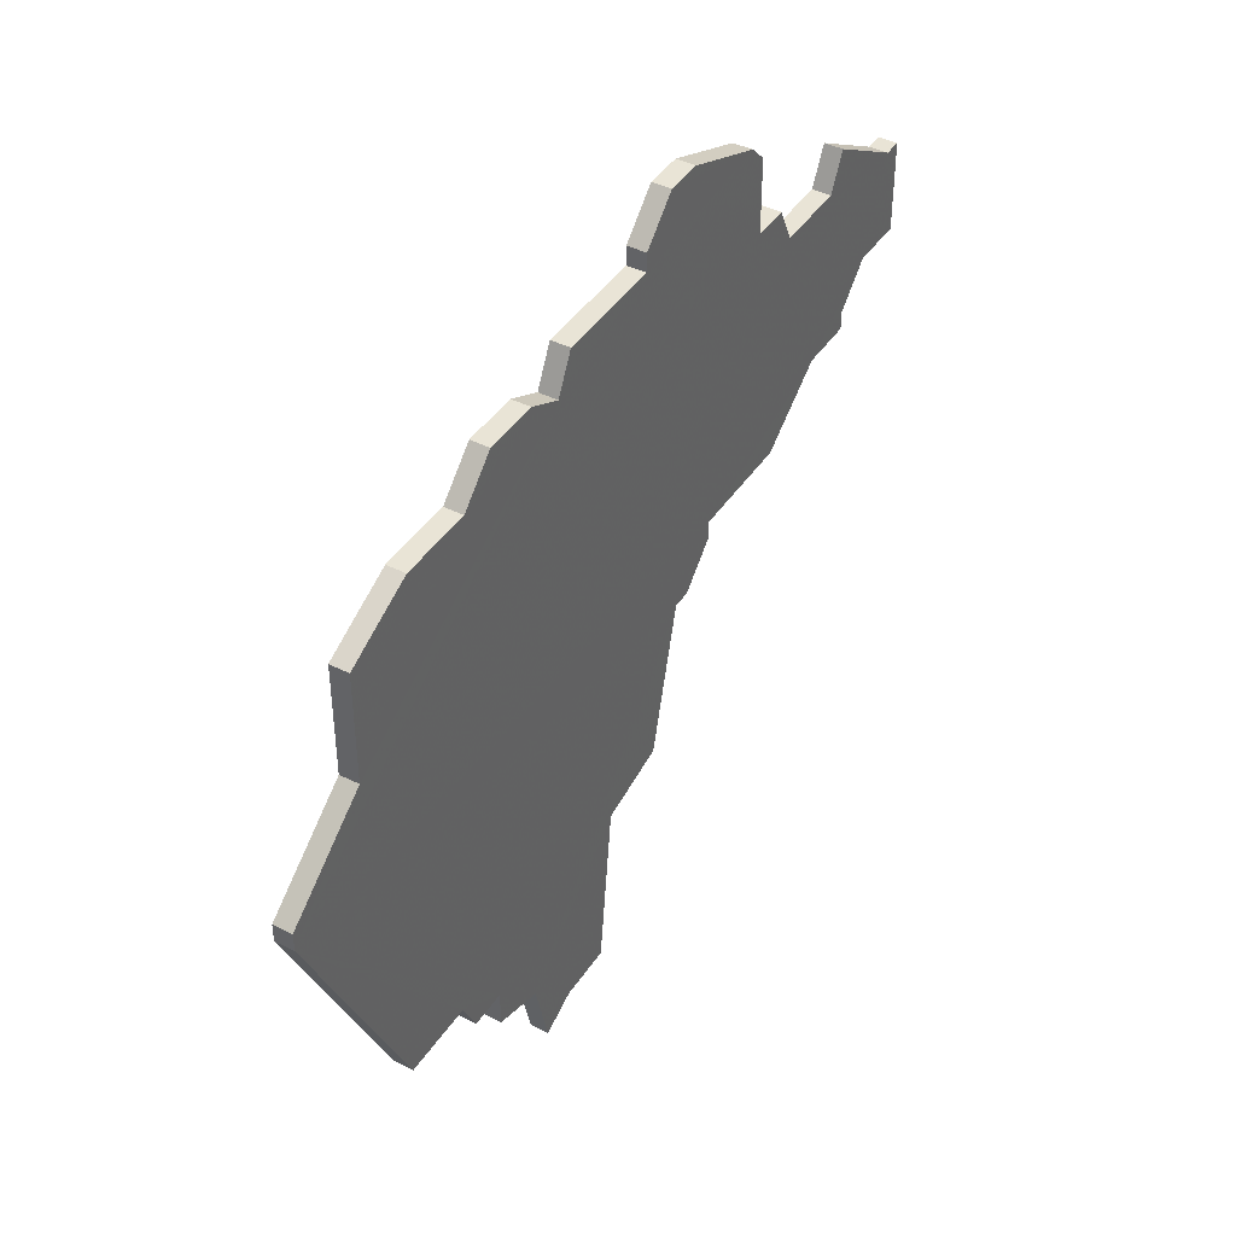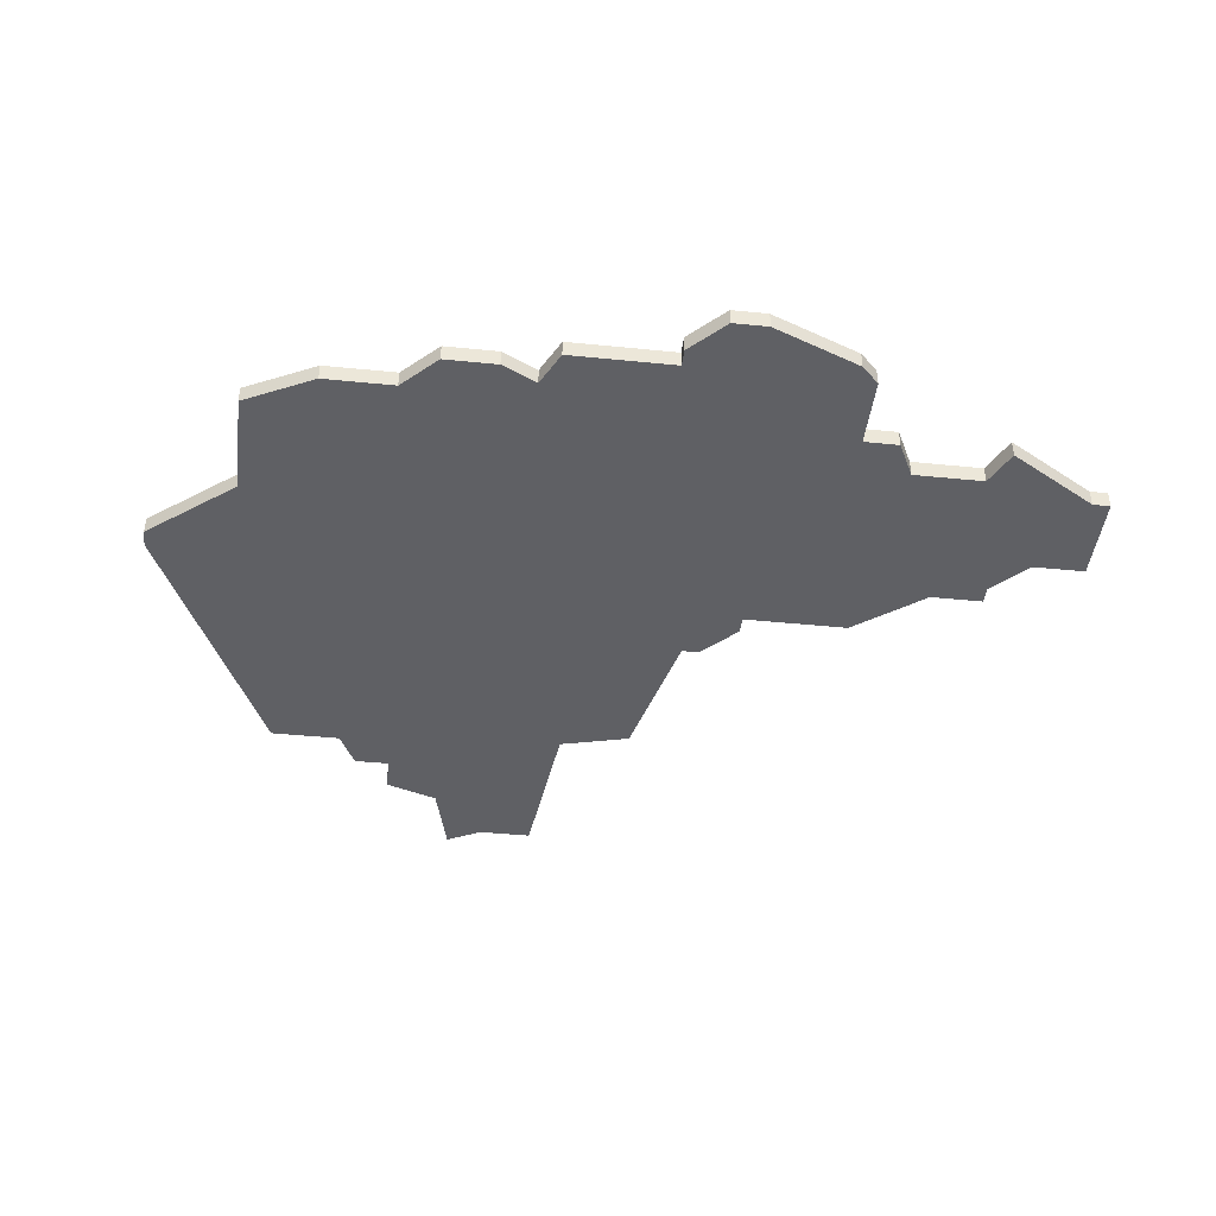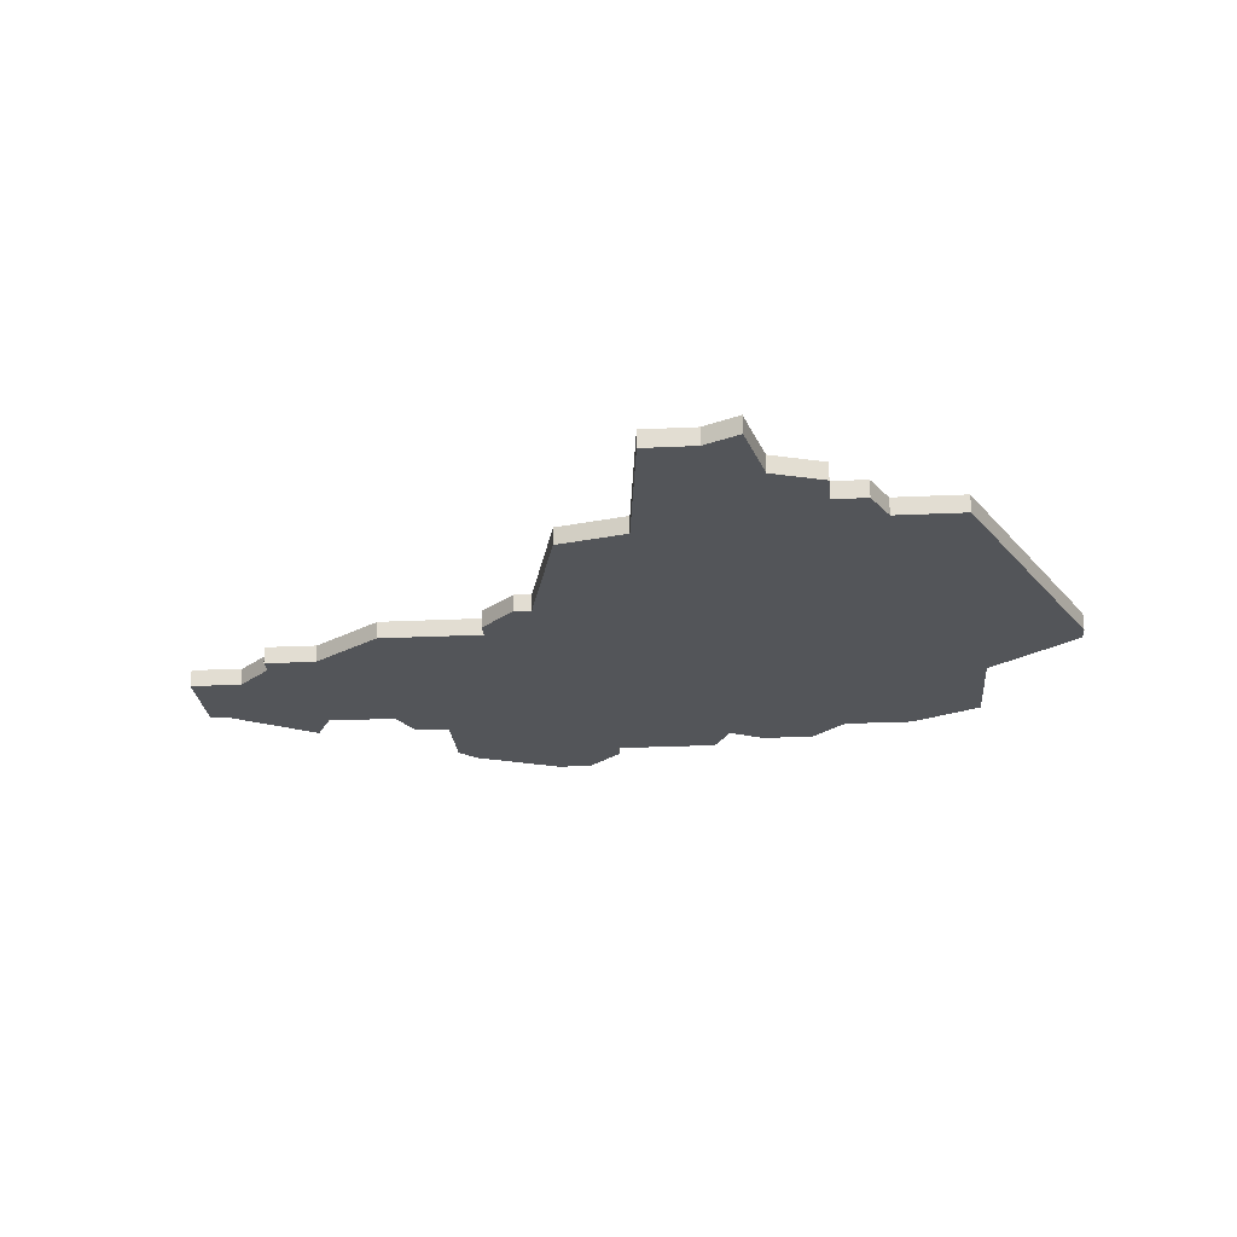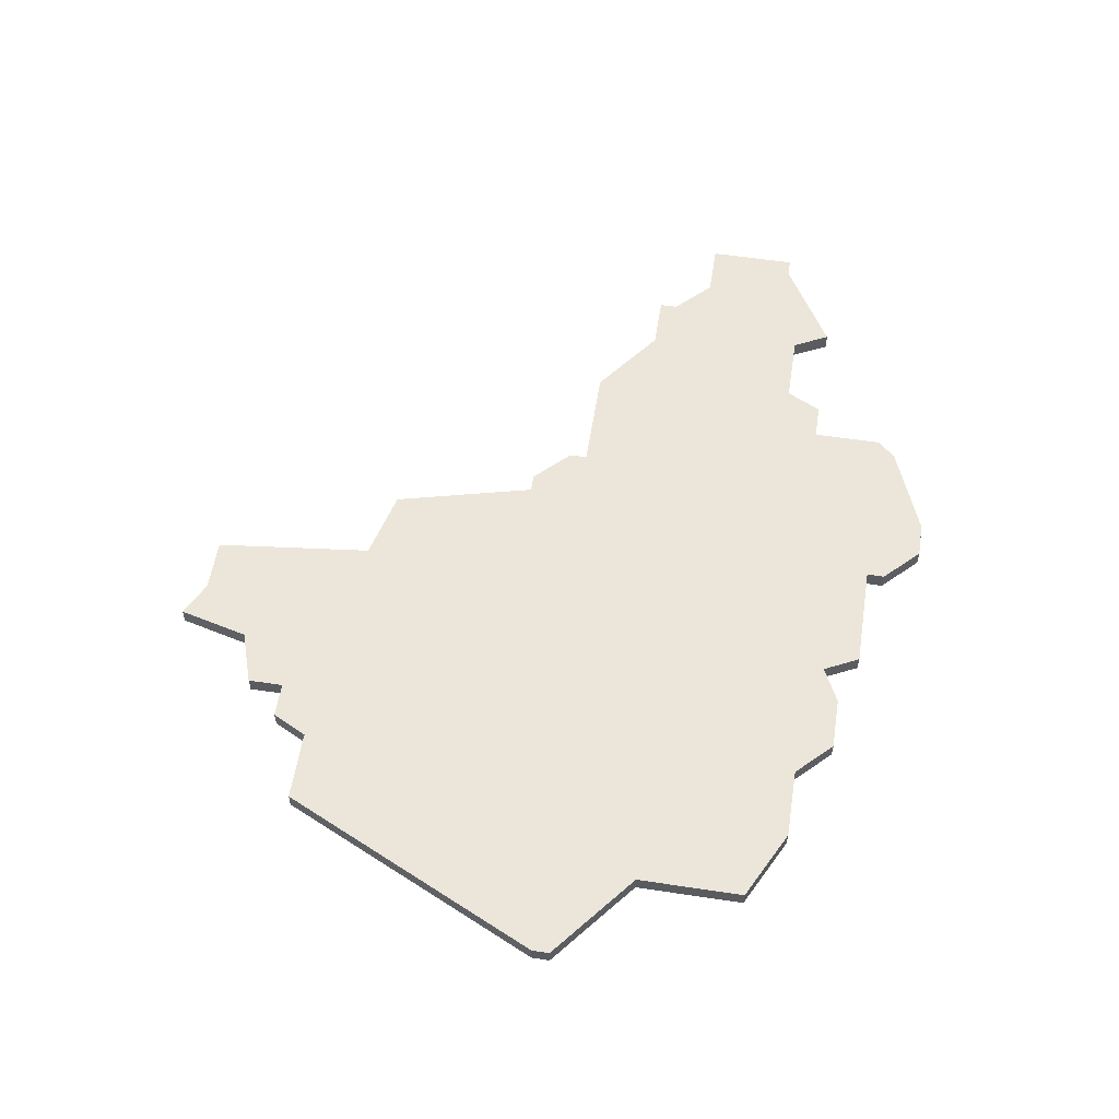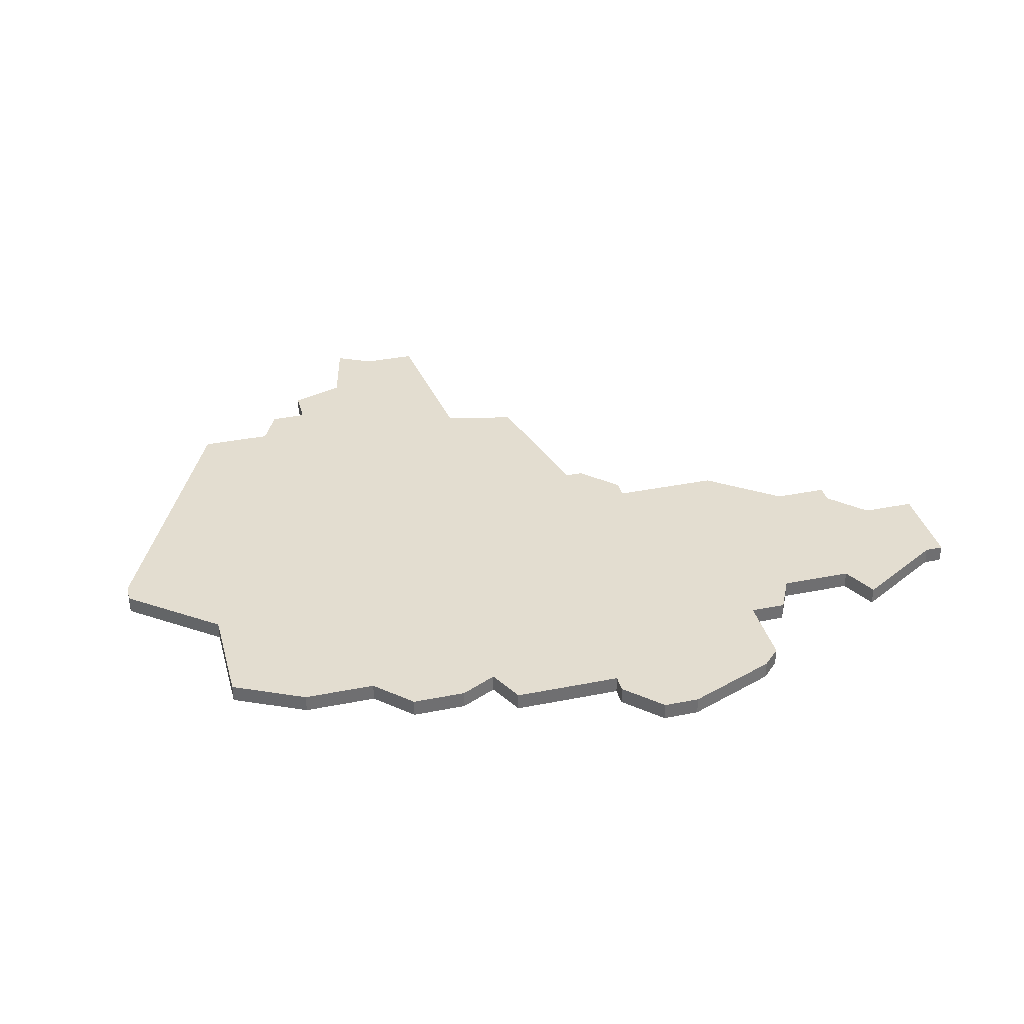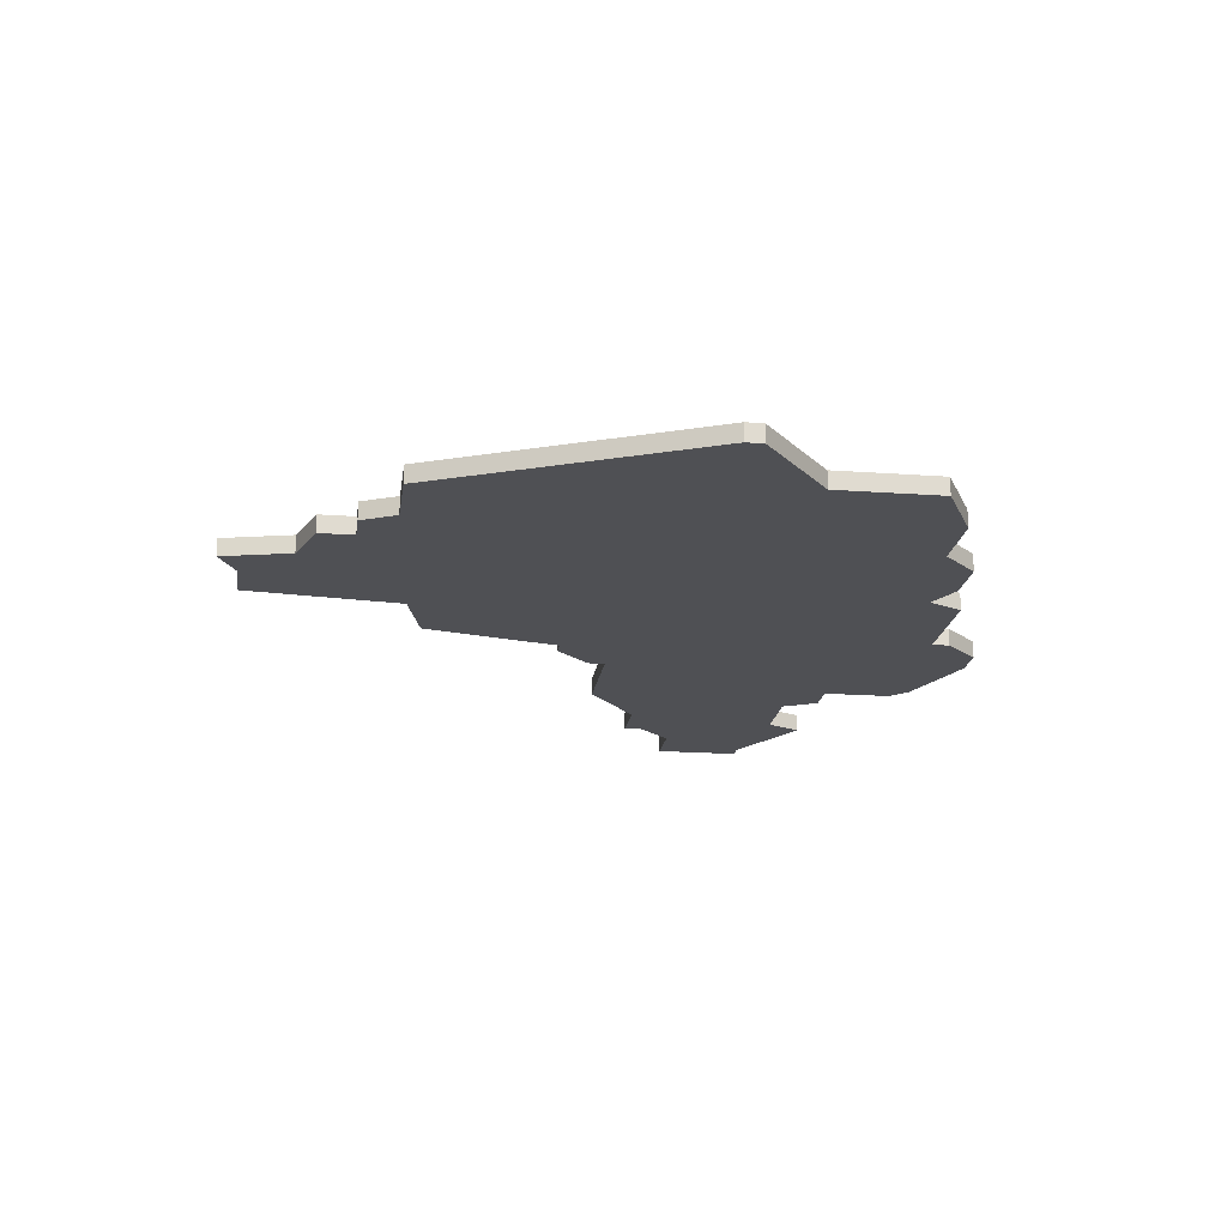
<metadata>
{"format":"obj","ext":"obj","renderer":"f3d","projection":"perspective","resolution":1024,"background":"white","views":[{"elev":42.5,"azim":121.0,"up":"+Y"},{"elev":-43.3,"azim":173.2,"up":"+Z"},{"elev":-24.1,"azim":4.6,"up":"+Z"},{"elev":56.5,"azim":99.0,"up":"+Z"},{"elev":35.6,"azim":165.2,"up":"+Z"},{"elev":-19.2,"azim":82.3,"up":"+Z"}]}
</metadata>
<code>
v 3279 -332 0
v 3274 -335 0
v 3273 -335 0
v 3273 -340 0
v 3276 -340 0
v 3278 -342 0
v 3278 -343 0
v 3281 -343 0
v 3285 -346 0
v 3291 -346 0
v 3291 -347 0
v 3293 -349 0
v 3294 -349 0
v 3296 -357 0
v 3300 -358 0
v 3301 -367 0
v 3304 -367 0
v 3306 -368 0
v 3307 -364 0
v 3310 -363 0
v 3310 -361 0
v 3312 -361 0
v 3313 -359 0
v 3317 -359 0
v 3324 -344 0
v 3324 -343 0
v 3319 -339 0
v 3319 -333 0
v 3315 -331 0
v 3311 -331 0
v 3309 -329 0
v 3306 -329 0
v 3304 -330 0
v 3303 -328 0
v 3297 -328 0
v 3297 -327 0
v 3295 -325 0
v 3293 -325 0
v 3288 -327 0
v 3287 -328 0
v 3287 -332 0
v 3285 -332 0
v 3284 -334 0
v 3280 -334 0
v 3279 -332 1
v 3274 -335 1
v 3273 -335 1
v 3273 -340 1
v 3276 -340 1
v 3278 -342 1
v 3278 -343 1
v 3281 -343 1
v 3285 -346 1
v 3291 -346 1
v 3291 -347 1
v 3293 -349 1
v 3294 -349 1
v 3296 -357 1
v 3300 -358 1
v 3301 -367 1
v 3304 -367 1
v 3306 -368 1
v 3307 -364 1
v 3310 -363 1
v 3310 -361 1
v 3312 -361 1
v 3313 -359 1
v 3317 -359 1
v 3324 -344 1
v 3324 -343 1
v 3319 -339 1
v 3319 -333 1
v 3315 -331 1
v 3311 -331 1
v 3309 -329 1
v 3306 -329 1
v 3304 -330 1
v 3303 -328 1
v 3297 -328 1
v 3297 -327 1
v 3295 -325 1
v 3293 -325 1
v 3288 -327 1
v 3287 -328 1
v 3287 -332 1
v 3285 -332 1
v 3284 -334 1
v 3280 -334 1
f 2 1 44
f 4 3 2
f 8 7 6
f 10 9 8
f 12 11 10
f 15 14 13
f 17 16 15
f 19 18 17
f 21 20 19
f 23 22 21
f 25 24 23
f 27 26 25
f 29 28 27
f 32 31 30
f 35 34 33
f 37 36 35
f 39 38 37
f 41 40 39
f 43 42 41
f 2 44 43
f 5 4 2
f 8 6 5
f 13 12 10
f 19 17 15
f 25 23 21
f 30 29 27
f 33 32 30
f 39 37 35
f 5 2 43
f 10 8 5
f 19 15 13
f 25 21 19
f 33 30 27
f 39 35 33
f 5 43 41
f 25 19 13
f 33 27 25
f 41 39 33
f 10 5 41
f 25 13 10
f 41 33 25
f 25 10 41
f 88 45 46
f 46 47 48
f 50 51 52
f 52 53 54
f 54 55 56
f 57 58 59
f 59 60 61
f 61 62 63
f 63 64 65
f 65 66 67
f 67 68 69
f 69 70 71
f 71 72 73
f 74 75 76
f 77 78 79
f 79 80 81
f 81 82 83
f 83 84 85
f 85 86 87
f 87 88 46
f 46 48 49
f 49 50 52
f 54 56 57
f 59 61 63
f 65 67 69
f 71 73 74
f 74 76 77
f 79 81 83
f 87 46 49
f 49 52 54
f 57 59 63
f 63 65 69
f 71 74 77
f 77 79 83
f 85 87 49
f 57 63 69
f 69 71 77
f 77 83 85
f 85 49 54
f 54 57 69
f 69 77 85
f 85 54 69
f 46 45 2
f 2 45 1
f 47 46 3
f 3 46 2
f 48 47 4
f 4 47 3
f 49 48 5
f 5 48 4
f 50 49 6
f 6 49 5
f 51 50 7
f 7 50 6
f 52 51 8
f 8 51 7
f 53 52 9
f 9 52 8
f 54 53 10
f 10 53 9
f 55 54 11
f 11 54 10
f 56 55 12
f 12 55 11
f 57 56 13
f 13 56 12
f 58 57 14
f 14 57 13
f 59 58 15
f 15 58 14
f 60 59 16
f 16 59 15
f 61 60 17
f 17 60 16
f 62 61 18
f 18 61 17
f 63 62 19
f 19 62 18
f 64 63 20
f 20 63 19
f 65 64 21
f 21 64 20
f 66 65 22
f 22 65 21
f 67 66 23
f 23 66 22
f 68 67 24
f 24 67 23
f 69 68 25
f 25 68 24
f 70 69 26
f 26 69 25
f 71 70 27
f 27 70 26
f 72 71 28
f 28 71 27
f 73 72 29
f 29 72 28
f 74 73 30
f 30 73 29
f 75 74 31
f 31 74 30
f 76 75 32
f 32 75 31
f 77 76 33
f 33 76 32
f 78 77 34
f 34 77 33
f 79 78 35
f 35 78 34
f 80 79 36
f 36 79 35
f 81 80 37
f 37 80 36
f 82 81 38
f 38 81 37
f 83 82 39
f 39 82 38
f 84 83 40
f 40 83 39
f 85 84 41
f 41 84 40
f 86 85 42
f 42 85 41
f 87 86 43
f 43 86 42
f 45 88 1
f 1 88 44
f 88 87 44
f 44 87 43

</code>
